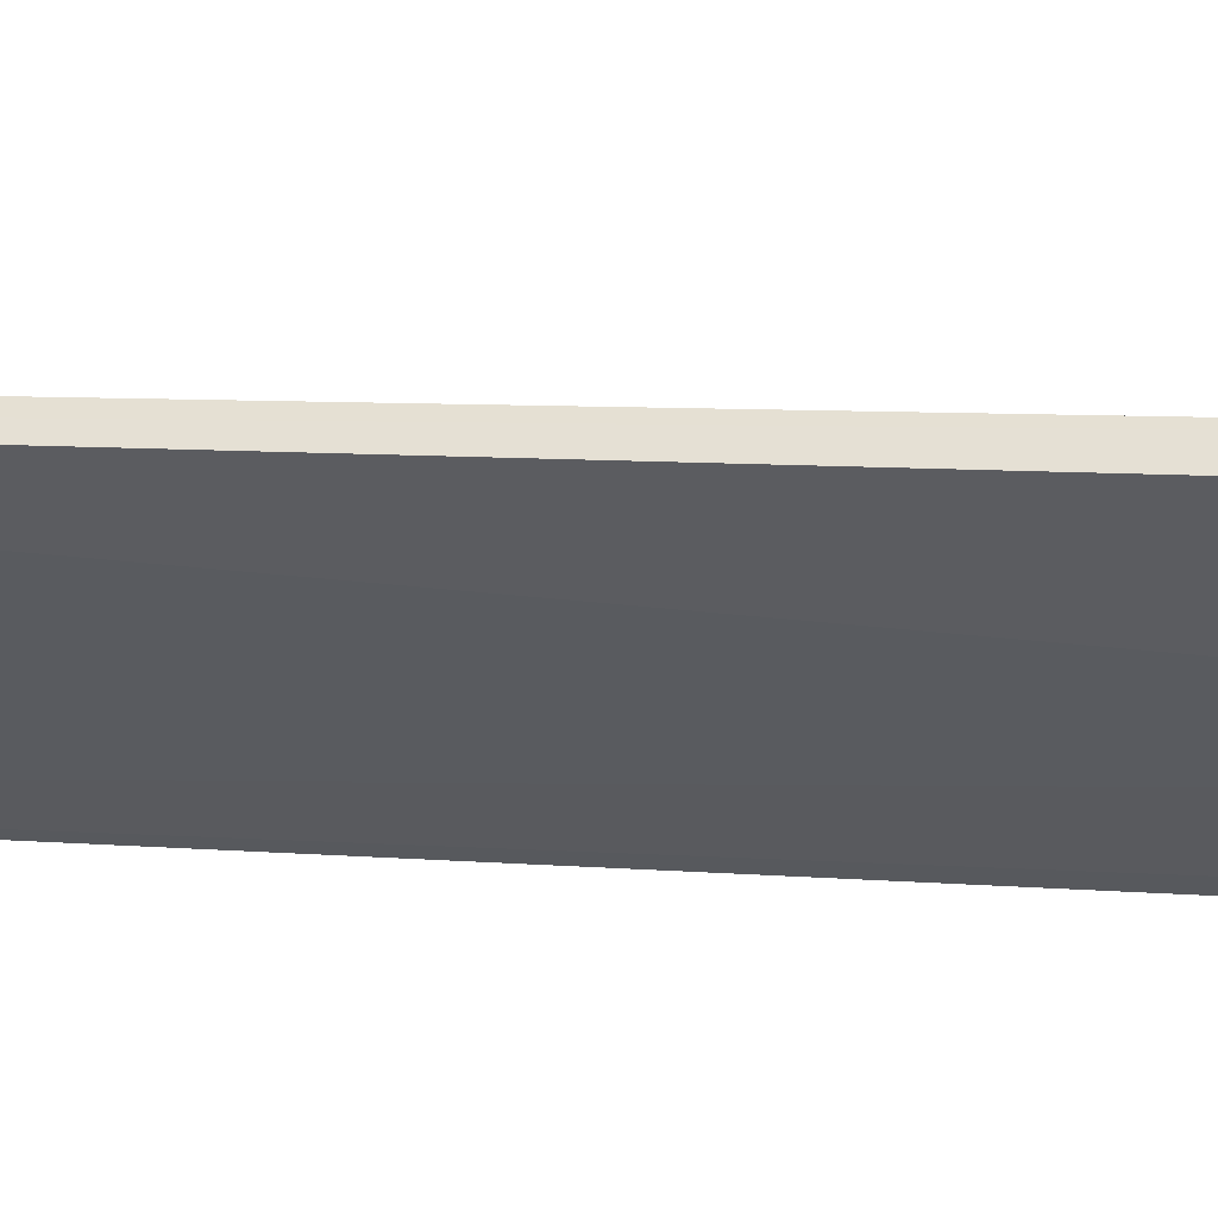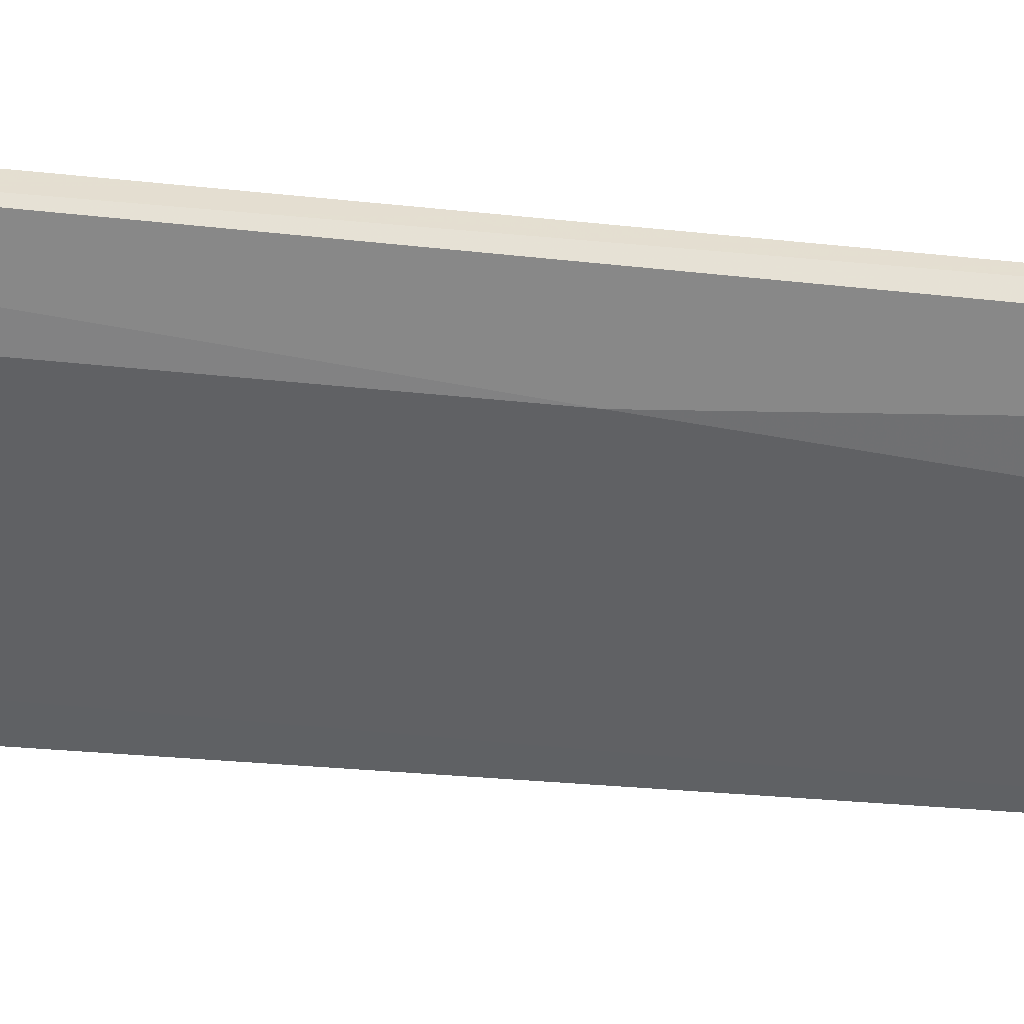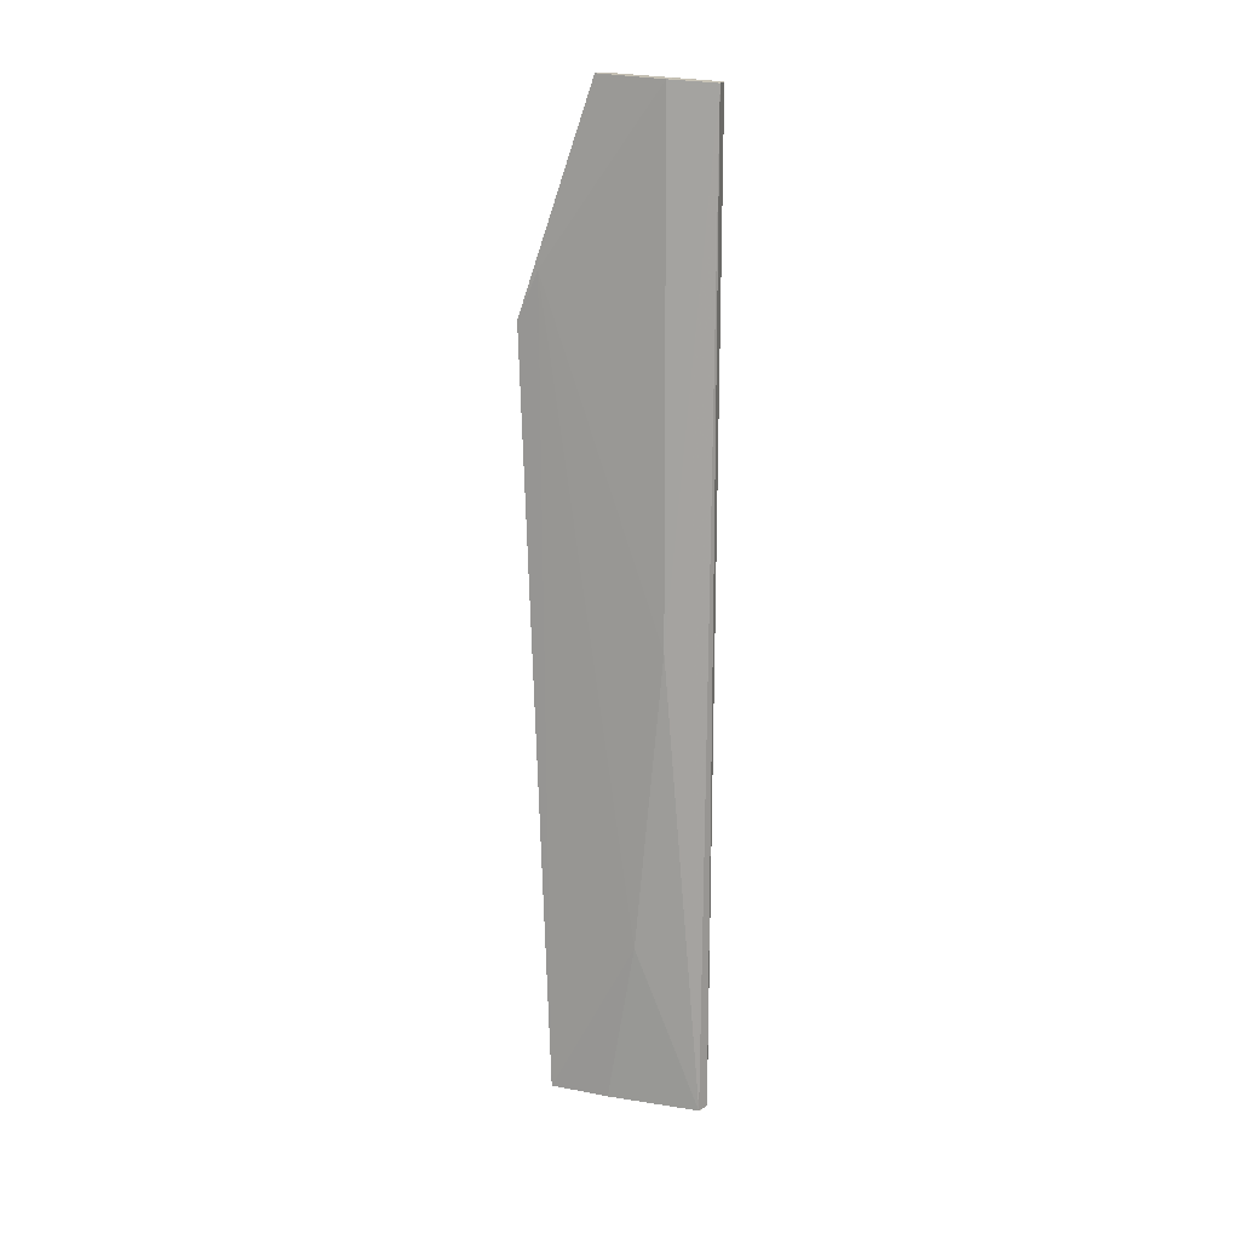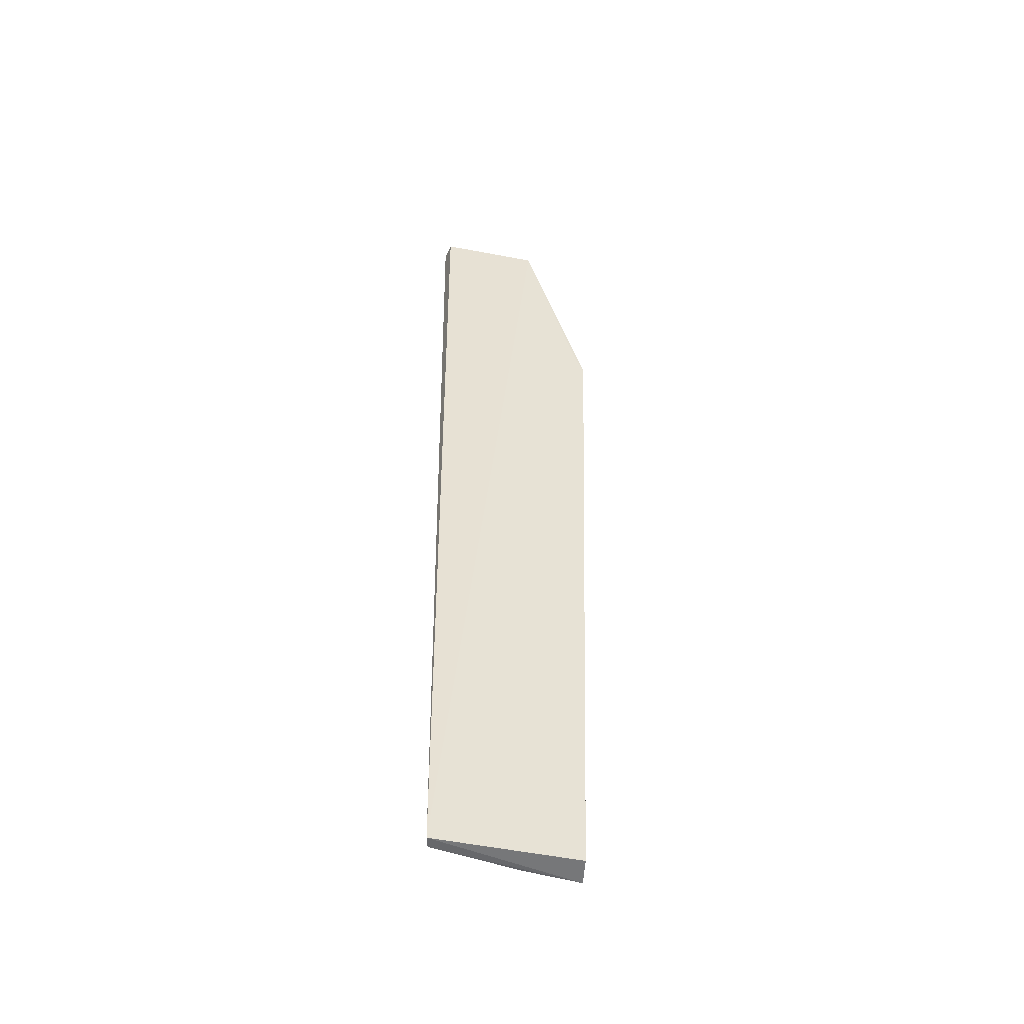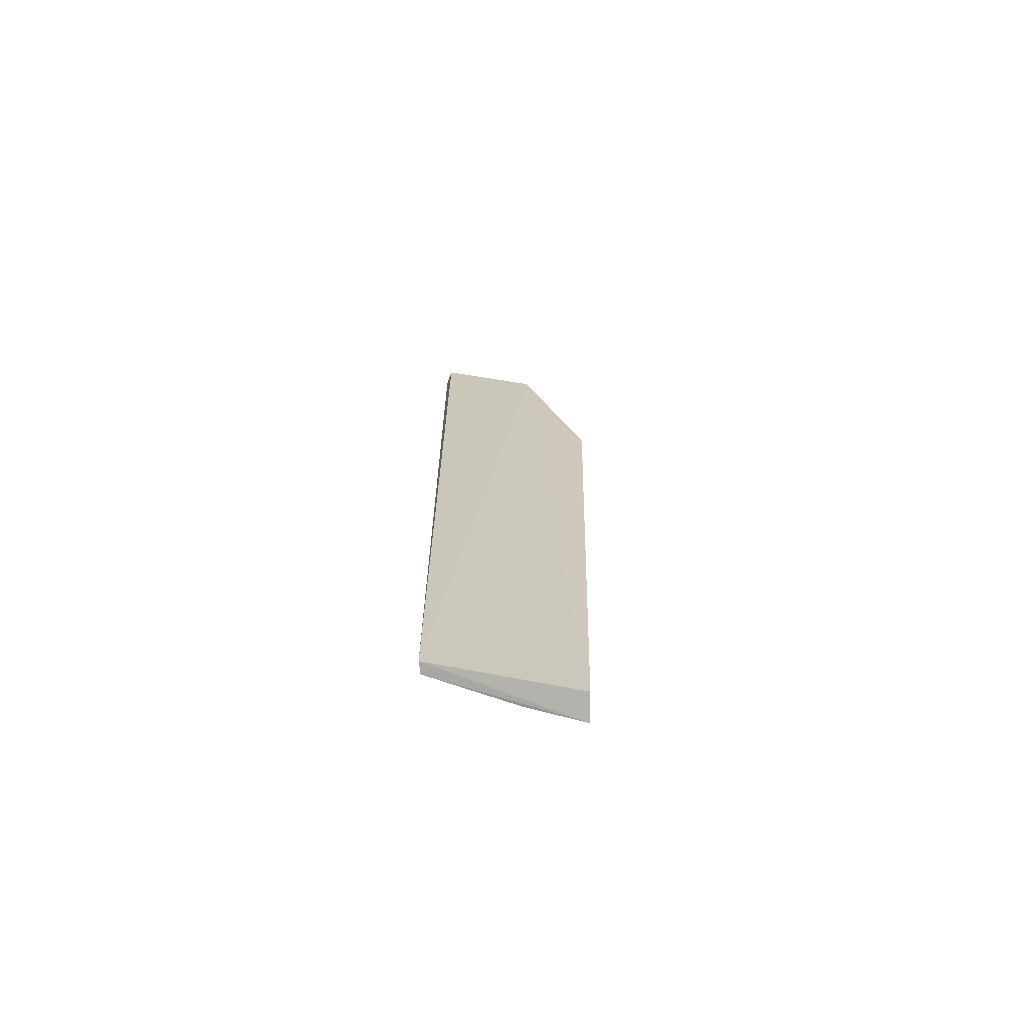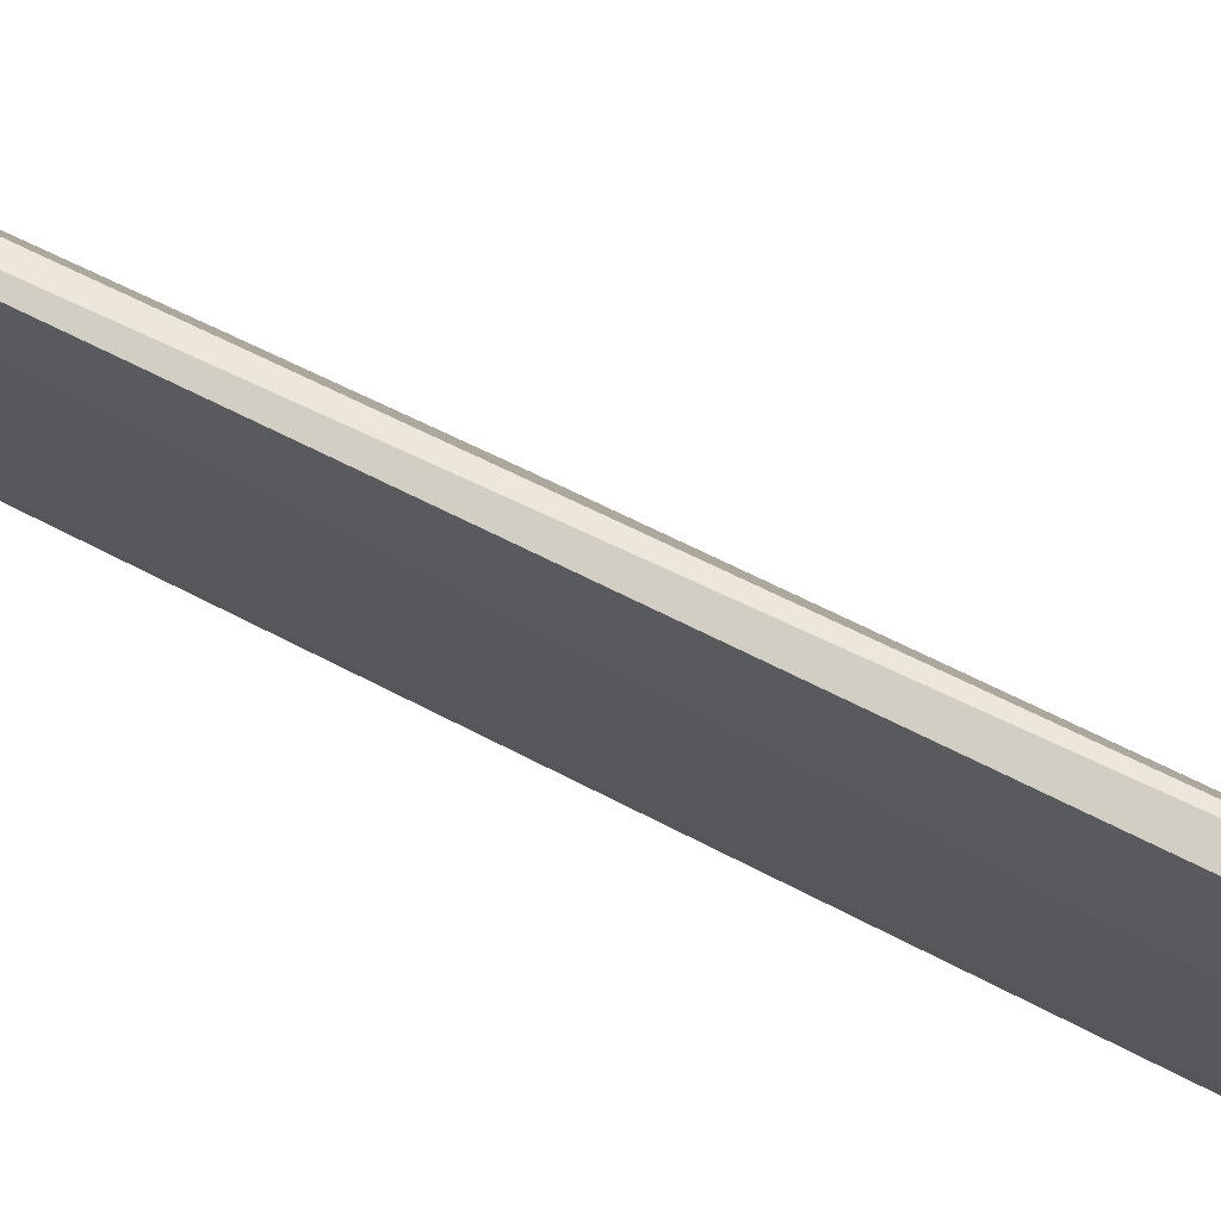
<metadata>
{"format":"obj","ext":"obj","renderer":"f3d","projection":"perspective","resolution":1024,"background":"white","views":[{"elev":56.3,"azim":92.0,"up":"+Z"},{"elev":45.3,"azim":-82.6,"up":"+Z"},{"elev":15.3,"azim":-65.5,"up":"+Y"},{"elev":-48.9,"azim":74.9,"up":"+Y"},{"elev":-70.9,"azim":79.1,"up":"+Y"},{"elev":72.5,"azim":116.4,"up":"+Z"}]}
</metadata>
<code>
v 0.01162 0.0005933 0.09714
v 0.01164 -0.054 0.09687
v 0.01151 -0.01122 0.08726
v 0.009272 -0.01113 0.08698
v 0.009927 0.0007091 0.09482
v 0.009914 -0.05385 0.0882
v 0.01171 0.0009646 0.0912
v 0.01069 0.0005314 0.09729
v 0.01145 -0.05362 0.08849
v 0.01012 -0.04471 0.09315
v 0.009622 0.0009756 0.09119
v 0.01156 -0.009885 0.08789
v 0.009302 -0.008542 0.08816
v 0.01099 -0.05404 0.09666
v 0.0101 -0.02791 0.0948
v 0.01018 -0.05391 0.09152
f 6 4 3
f 7 1 2
f 7 3 4
f 8 2 1
f 8 1 5
f 9 6 3
f 9 2 6
f 9 7 2
f 11 5 1
f 11 1 7
f 11 7 4
f 12 9 3
f 12 3 7
f 12 7 9
f 13 4 6
f 13 6 10
f 13 11 4
f 13 5 11
f 14 6 2
f 14 2 8
f 15 13 10
f 15 5 13
f 15 10 14
f 15 14 8
f 15 8 5
f 16 14 10
f 16 10 6
f 16 6 14

</code>
